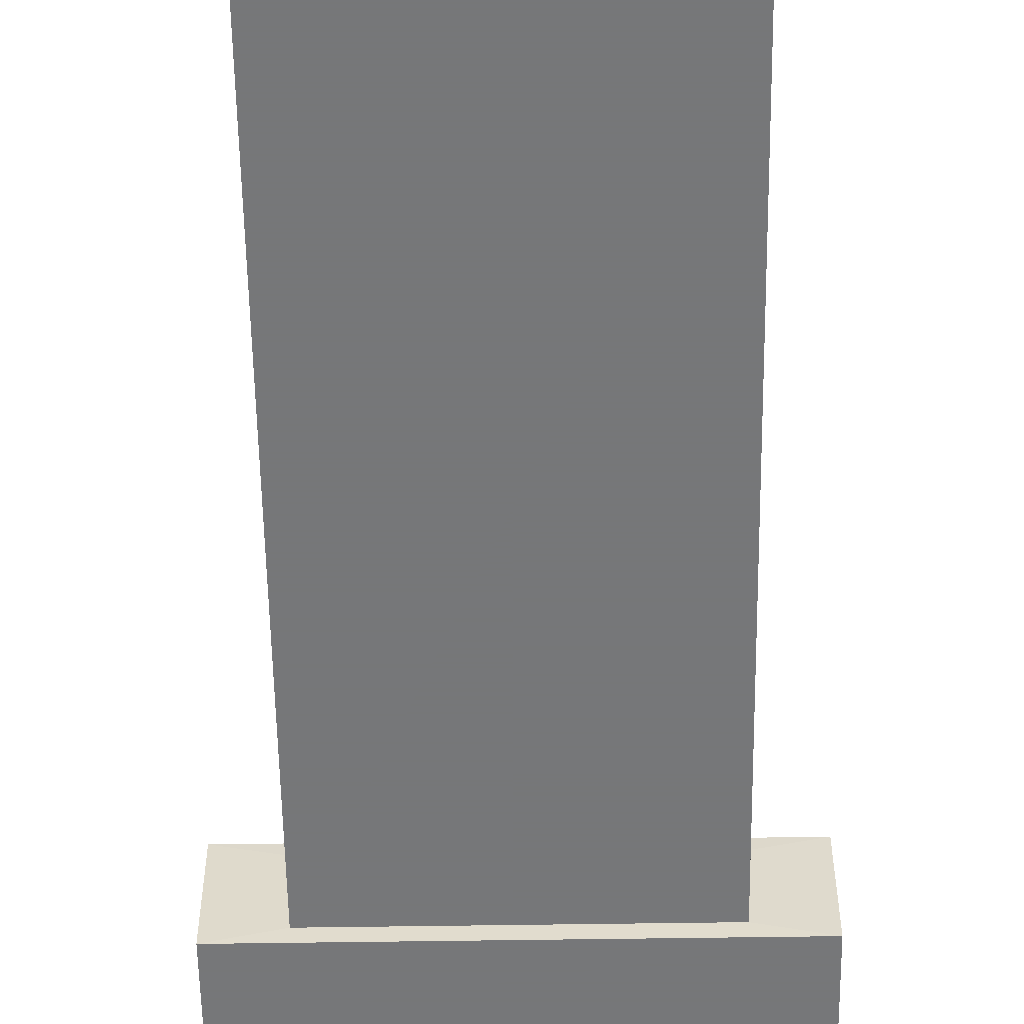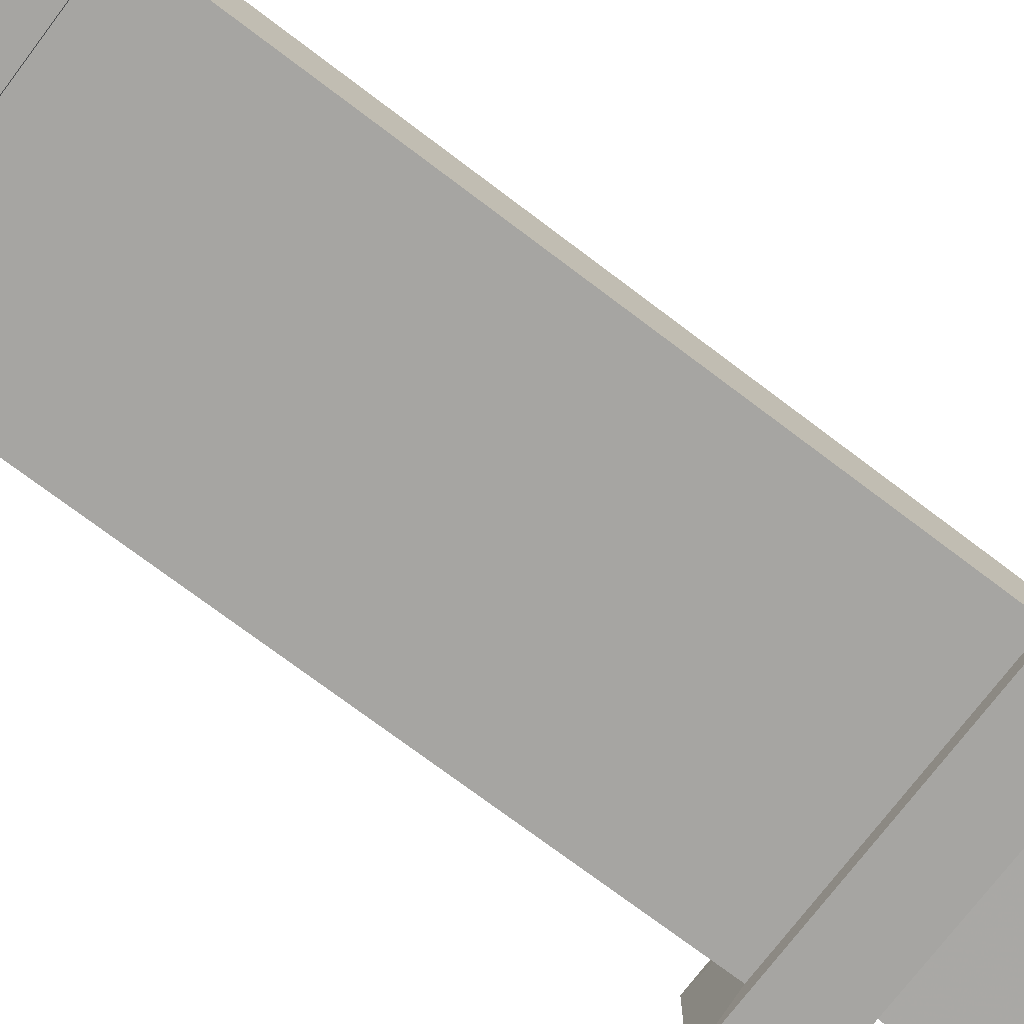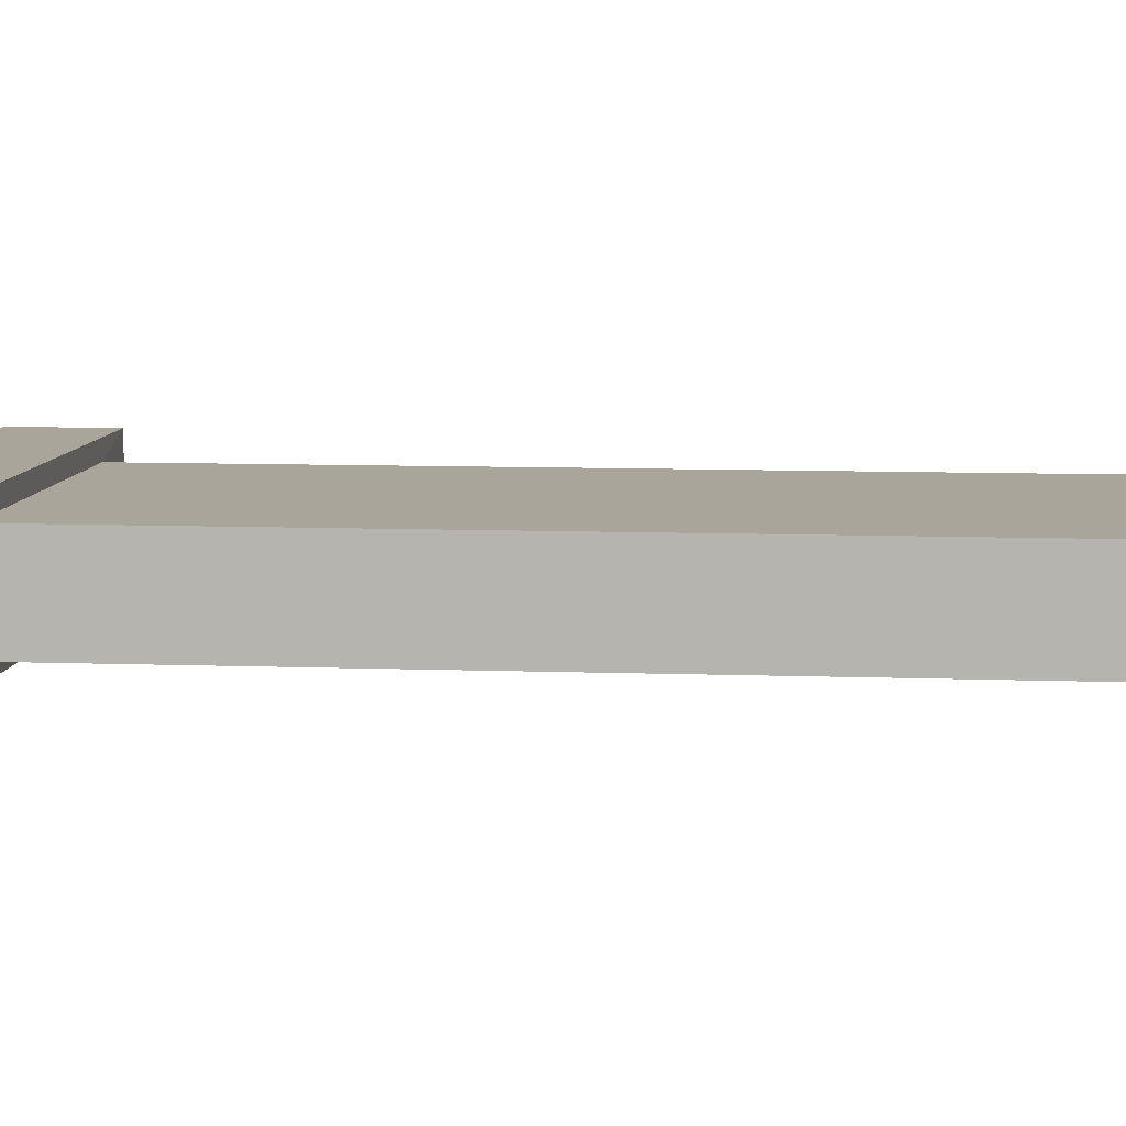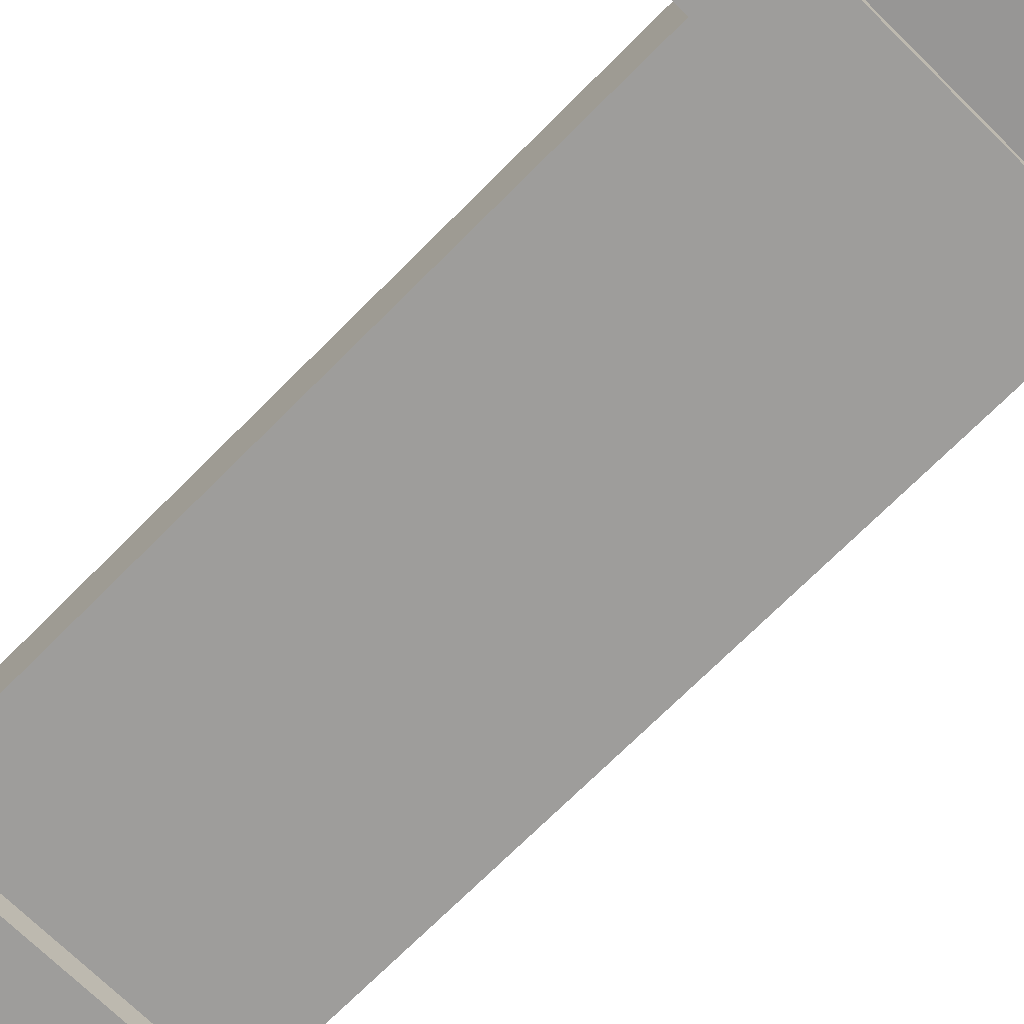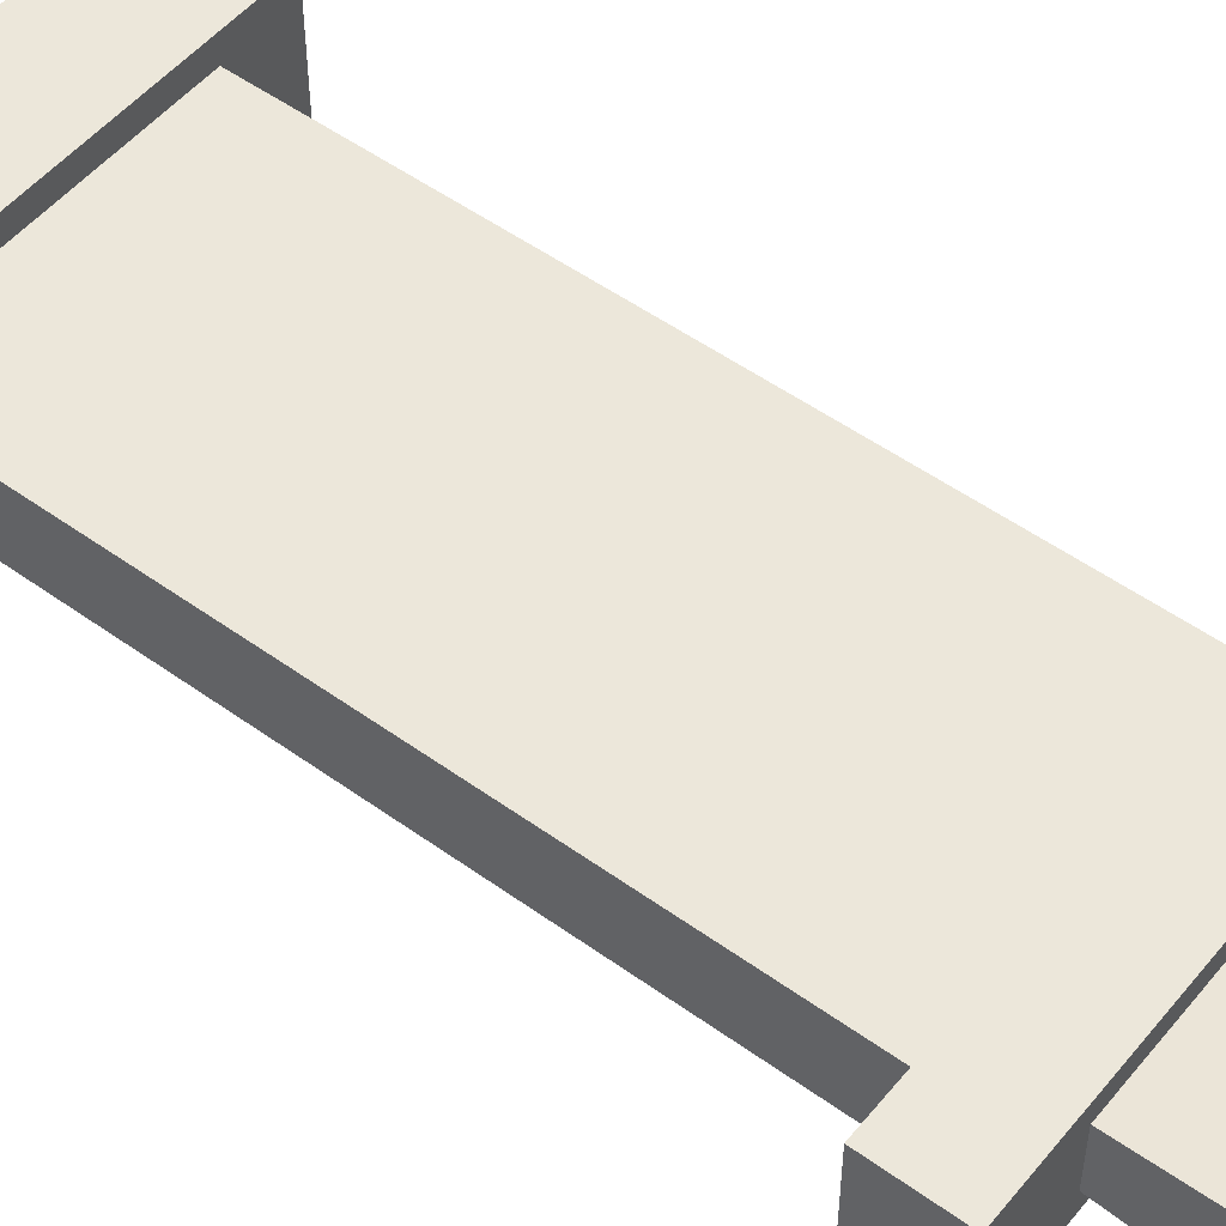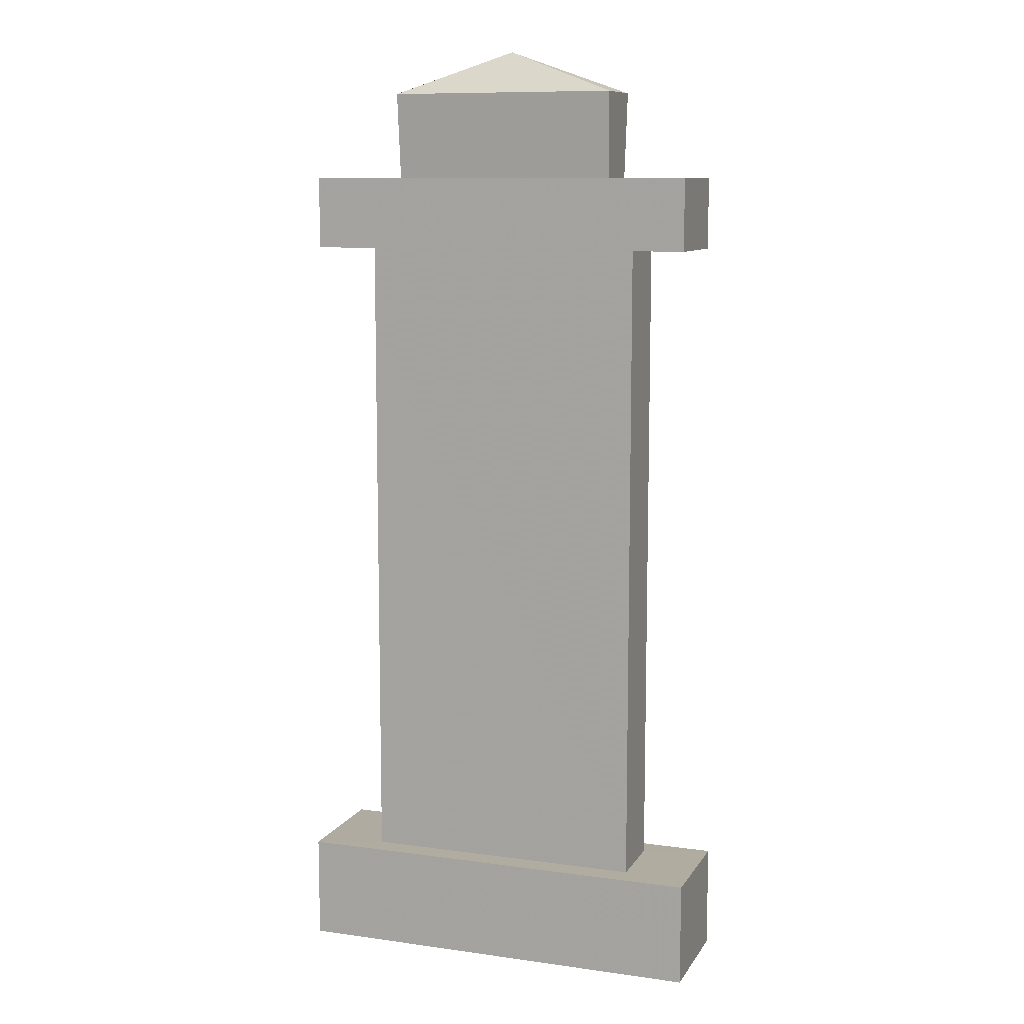
<metadata>
{"format":"obj","ext":"obj","renderer":"f3d","projection":"perspective","resolution":1024,"background":"white","views":[{"elev":-57.1,"azim":-179.1,"up":"+Y"},{"elev":-73.6,"azim":-127.1,"up":"+Y"},{"elev":7.7,"azim":96.3,"up":"+Y"},{"elev":-70.4,"azim":-44.7,"up":"+Y"},{"elev":51.4,"azim":-51.9,"up":"+Y"},{"elev":9.9,"azim":-160.3,"up":"+Z"}]}
</metadata>
<code>
g huodong_fuben_65_common_dizhuan_A
v 26.46 -7.433 13.29
v -26.4 -7.433 13.29
v -26.4 -7.433 1e-06
v 26.46 -7.433 1e-06
v -26.4 7.433 13.29
v 26.46 7.433 13.29
v 26.46 7.433 -1e-06
v -26.4 7.433 -1e-06
v 17.98 -4.444 13.3
v -17.93 -4.444 13.3
v -26.4 -7.433 13.29
v 26.46 -7.433 13.29
v -17.93 4.444 13.3
v 17.98 4.444 13.3
v 26.46 7.433 13.29
v -26.4 7.433 13.29
v 25.17 -6.222 96.62
v -25.11 -6.222 96.62
v -17.93 -4.444 96.58
v 17.98 -4.444 96.58
v -25.11 6.222 96.62
v 25.17 6.222 96.62
v 17.98 4.444 96.58
v -17.93 4.444 96.58
v -25.11 6.222 105.7
v 25.17 6.222 105.7
v 25.17 -6.222 105.7
v -25.11 -6.222 105.7
v 14.41 -3.56 105.7
v -14.36 -3.56 105.7
v -14.36 3.56 105.7
v 14.41 3.56 105.7
v -14.57 4.151 116.7
v 14.62 4.151 116.7
v 14.62 -4.151 116.7
v -14.57 -4.151 116.7
v 0.02612 1.2e-05 122
v -26.4 -7.433 13.29
v -26.4 7.433 13.29
v -26.4 7.433 -1e-06
v -26.4 -7.433 1e-06
v 26.46 7.433 13.29
v 26.46 -7.433 13.29
v 26.46 -7.433 1e-06
v 26.46 7.433 -1e-06
v -17.93 -4.444 13.3
v -26.4 -7.433 13.29
v 17.98 4.444 13.3
v 26.46 7.433 13.29
v -25.11 -6.222 96.62
v -17.93 -4.444 96.58
v 25.17 6.222 96.62
v 17.98 4.444 96.58
v 25.17 -6.222 96.62
v 25.17 6.222 96.62
v 25.17 6.222 105.7
v 25.17 -6.222 105.7
v -25.11 6.222 96.62
v -25.11 -6.222 96.62
v -25.11 -6.222 105.7
v -25.11 6.222 105.7
v -14.36 -3.56 105.7
v -25.11 -6.222 105.7
v 14.41 3.56 105.7
v 25.17 6.222 105.7
v 14.41 -3.56 105.7
v 14.41 3.56 105.7
v 14.62 4.151 116.7
v 14.62 -4.151 116.7
v -14.36 3.56 105.7
v -14.36 -3.56 105.7
v -14.57 -4.151 116.7
v -14.57 4.151 116.7
v -14.57 -4.151 116.7
v 14.62 4.151 116.7
v 17.98 4.444 13.3
v -17.93 4.444 13.3
v -17.93 4.444 97.76
v 17.98 4.444 97.76
v -17.93 -4.444 13.3
v 17.98 -4.444 13.3
v 17.98 -4.444 97.76
v -17.93 -4.444 97.76
v 17.98 -4.444 13.3
v 17.98 4.444 13.3
v 17.98 4.444 97.76
v 17.98 -4.444 97.76
v -17.93 4.444 13.3
v -17.93 -4.444 13.3
v -17.93 -4.444 97.76
v -17.93 4.444 97.76
f 1 2 3
f 3 4 1
f 5 6 7
f 7 8 5
f 9 10 11
f 11 12 9
f 13 14 15
f 15 16 13
f 17 18 19
f 19 20 17
f 21 22 23
f 23 24 21
f 22 21 25
f 25 26 22
f 18 17 27
f 27 28 18
f 29 30 28
f 28 27 29
f 31 32 26
f 26 25 31
f 32 31 33
f 33 34 32
f 30 29 35
f 35 36 30
f 36 35 37
f 34 33 37
f 38 39 40
f 40 41 38
f 42 43 44
f 44 45 42
f 46 13 16
f 16 47 46
f 48 9 12
f 12 49 48
f 50 21 24
f 24 51 50
f 52 17 20
f 20 53 52
f 54 55 56
f 56 57 54
f 58 59 60
f 60 61 58
f 62 31 25
f 25 63 62
f 64 29 27
f 27 65 64
f 66 67 68
f 68 69 66
f 70 71 72
f 72 73 70
f 33 74 37
f 35 75 37
f 76 77 78
f 78 79 76
f 80 81 82
f 82 83 80
f 84 85 86
f 86 87 84
f 88 89 90
f 90 91 88

</code>
